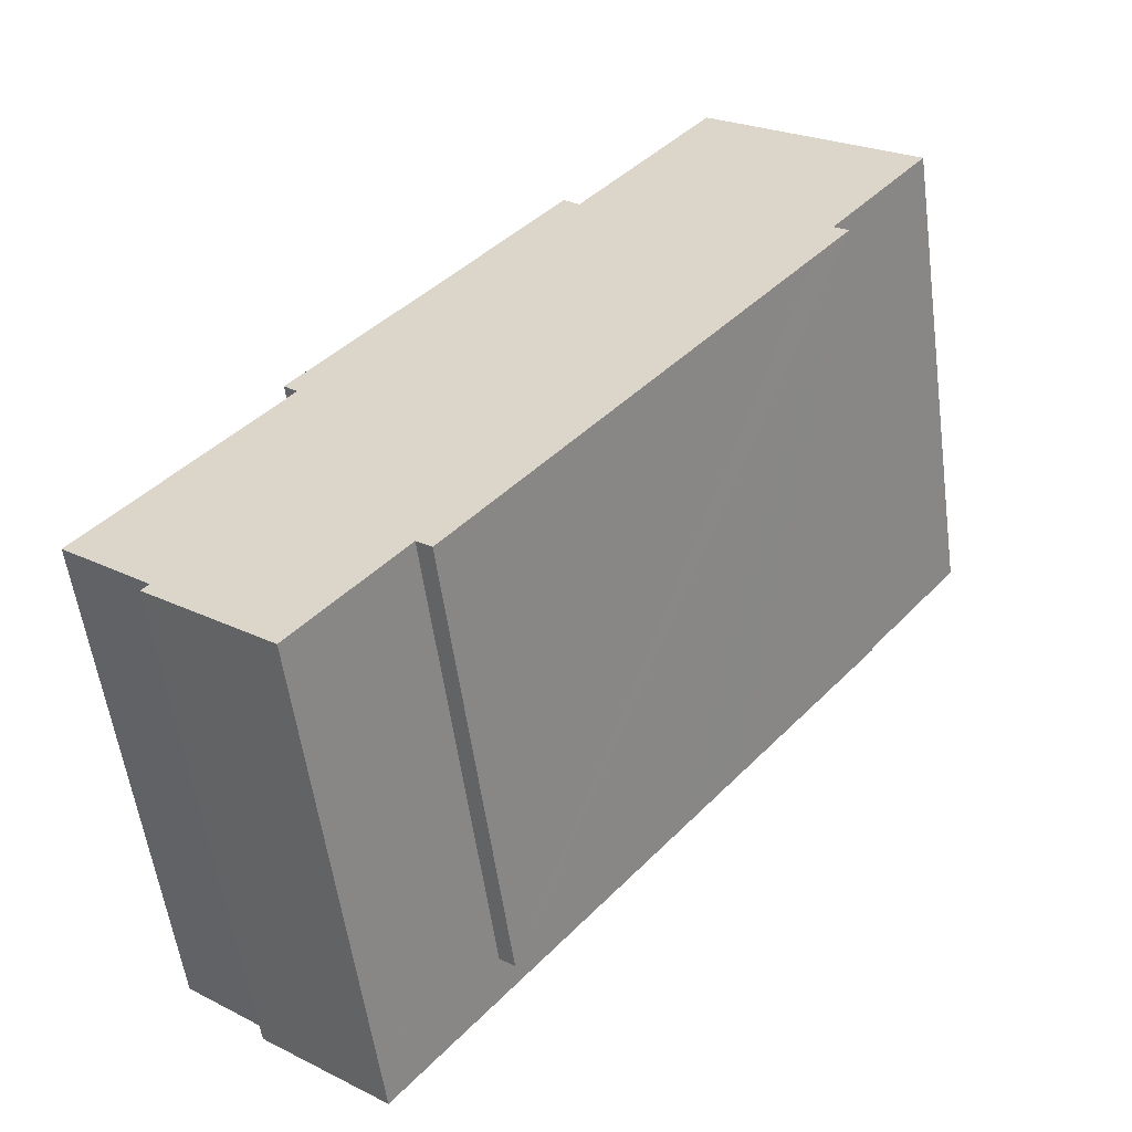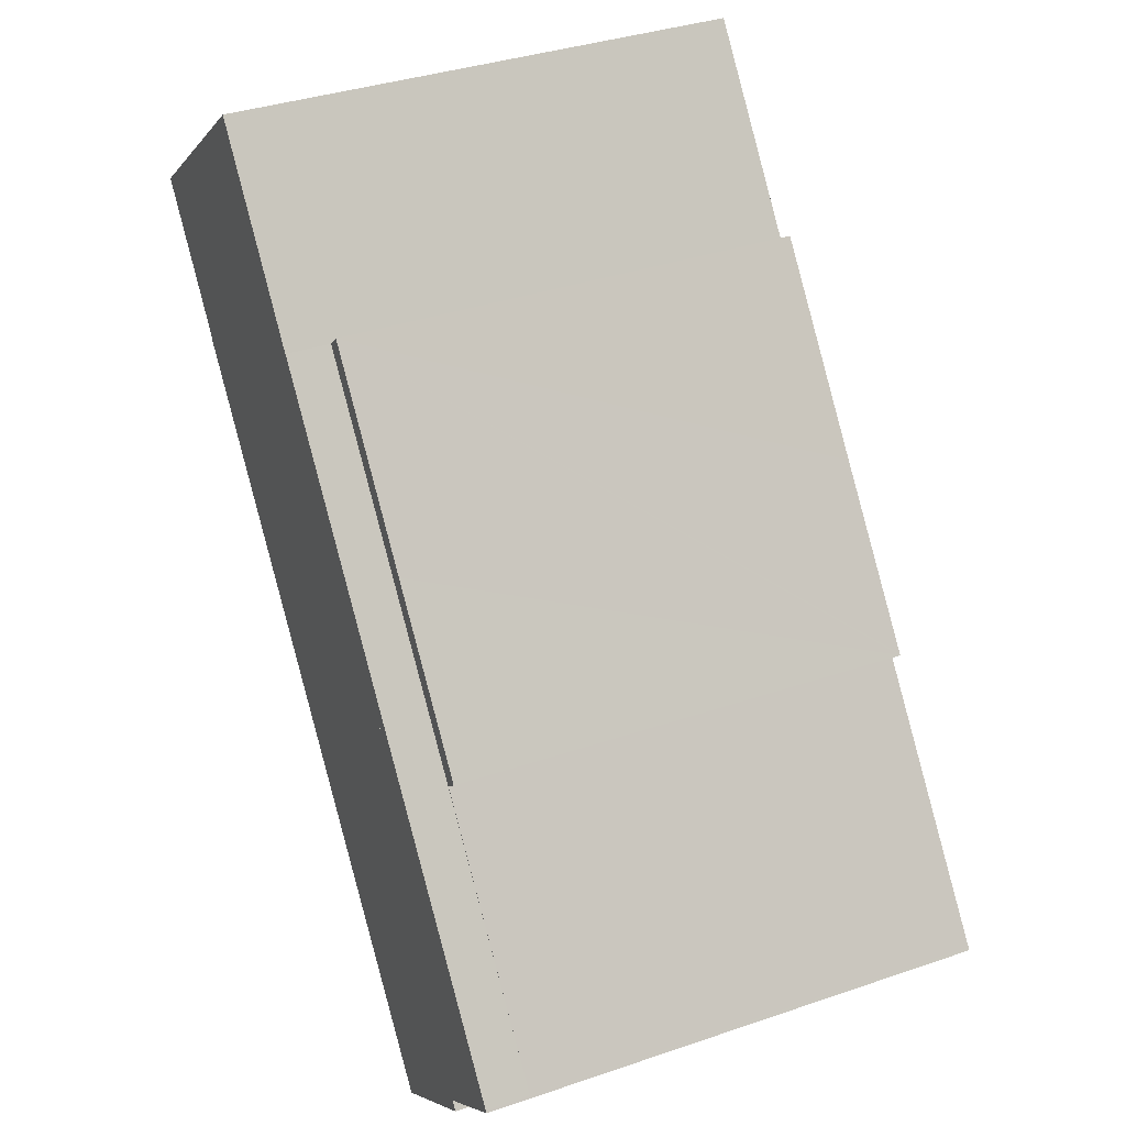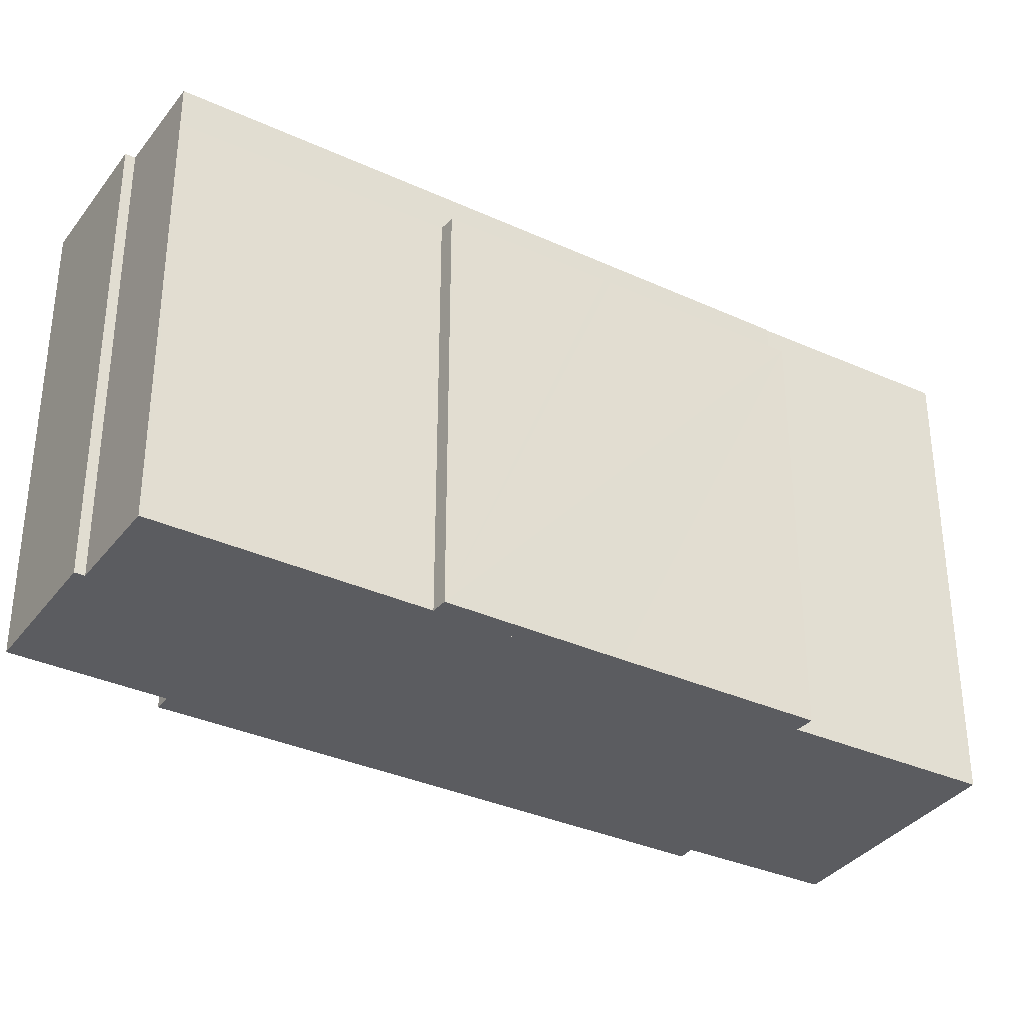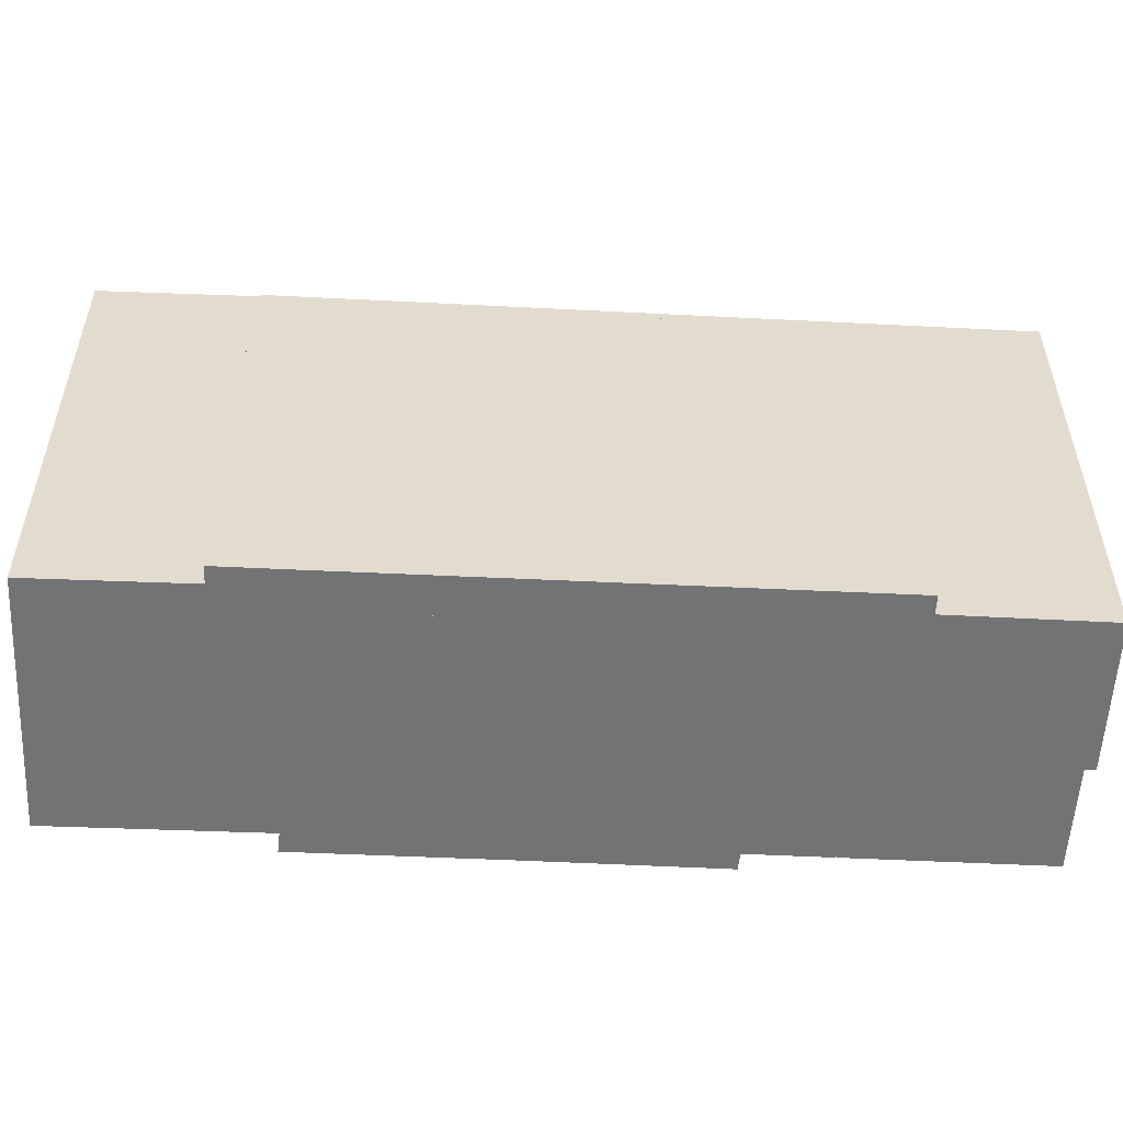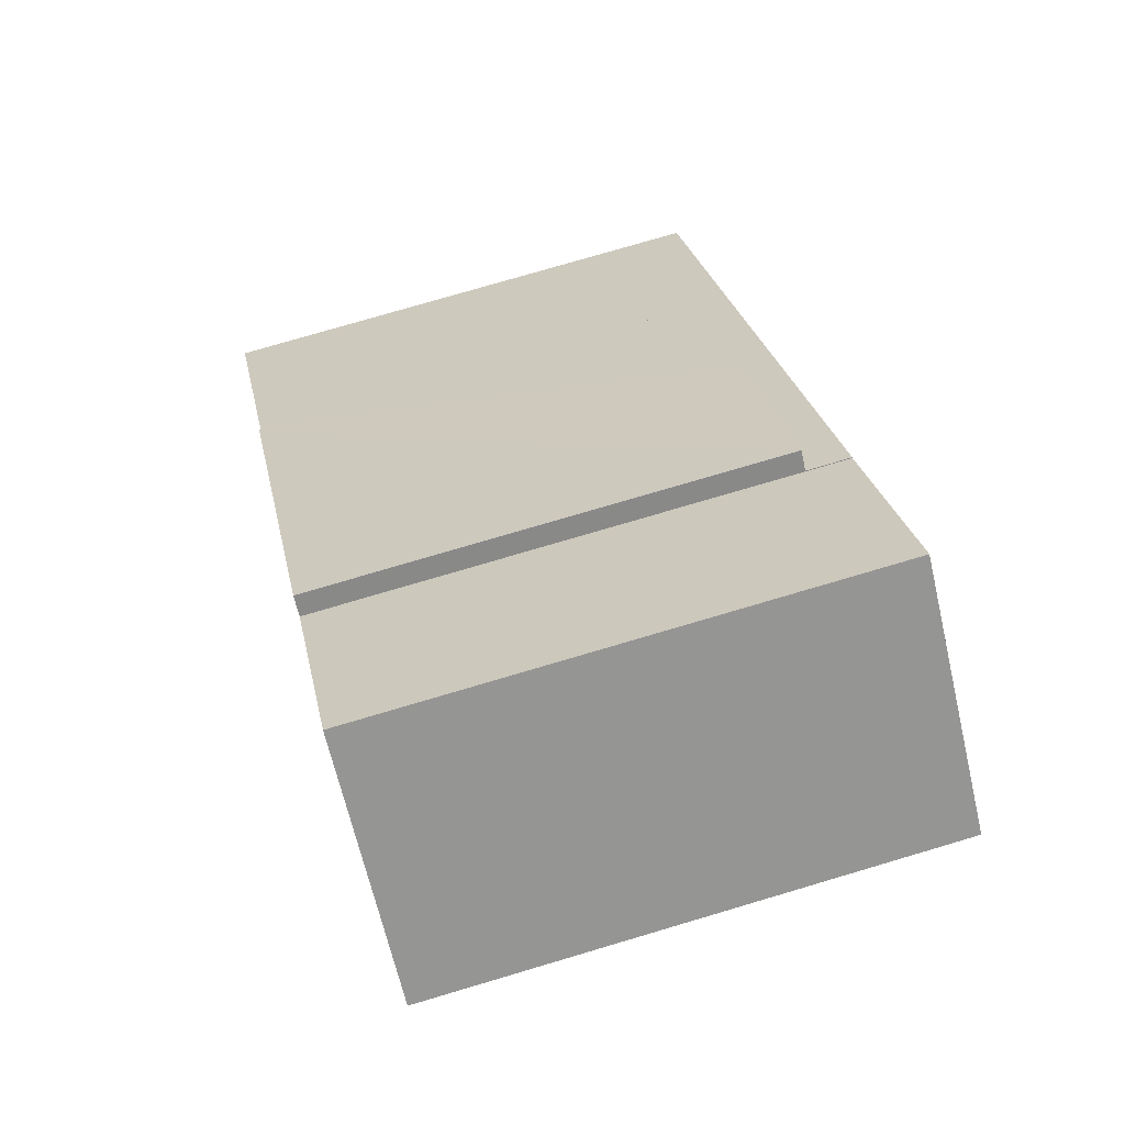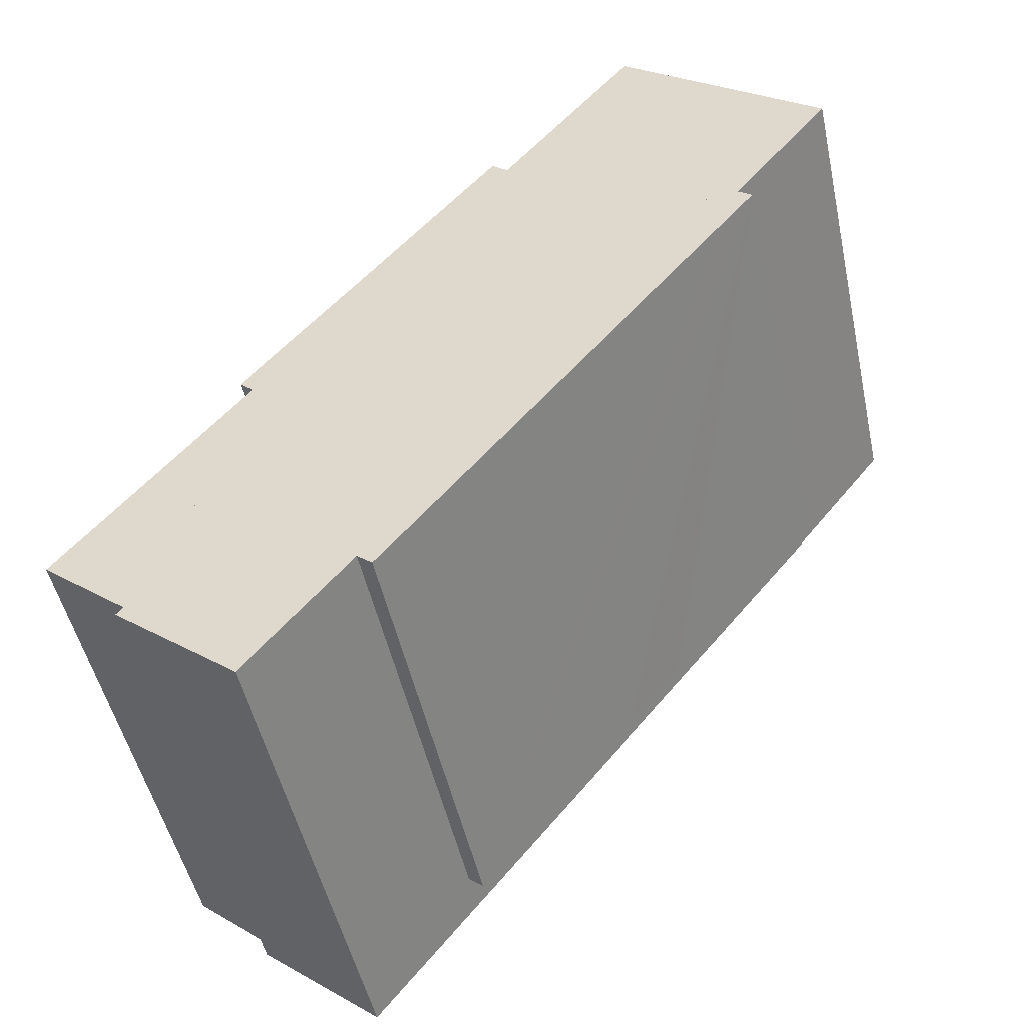
<metadata>
{"format":"obj","ext":"obj","renderer":"f3d","projection":"perspective","resolution":1024,"background":"white","views":[{"elev":-56.7,"azim":7.8,"up":"+Z"},{"elev":36.5,"azim":-114.0,"up":"+Z"},{"elev":-34.7,"azim":-82.6,"up":"+Y"},{"elev":-55.9,"azim":125.9,"up":"+Y"},{"elev":75.9,"azim":73.5,"up":"+Z"},{"elev":-49.1,"azim":12.1,"up":"+Z"}]}
</metadata>
<code>
v  7.964 20.05 9.905
v  8.077 20.05 9.979
v  0.085 20.05 0.106
v  7.375 20.05 10.44
v  7.427 20.05 10.5
v  19.35 20.05 23.91
v  10.09 20.05 13.8
v  12.42 20.05 16.68
v  12.65 20.05 16.97
v  18.73 20.05 24.48
v  18.69 20.05 24.52
v  0.085 -6.491e-18 0.106
v  7.964 -6.065e-16 9.905
v  7.375 -6.393e-16 10.44
v  7.427 -6.432e-16 10.5
v  12.65 -1.039e-15 16.97
v  18.69 -1.502e-15 24.52
v  10.09 -8.448e-16 13.8
v  12.42 -1.021e-15 16.68
v  19.35 -1.464e-15 23.91
v  18.73 -1.499e-15 24.48
v  8.077 -6.11e-16 9.979
v  13.33 20.05 -2.266
v  17.88 20.05 2.048
v  13.99 20.05 -2.801
v  17.24 20.05 2.562
v  21.06 20.05 6.028
v  28.6 20.05 16.6
v  23.58 20.05 9.197
v  24.83 20.05 10.75
v  29.17 20.05 16.14
v  30.75 20.05 18.12
v  30.18 20.05 18.55
v  30.18 -1.136e-15 18.55
v  28.6 -1.017e-15 16.6
v  17.24 -1.569e-16 2.562
v  13.33 1.388e-16 -2.266
v  30.75 -1.109e-15 18.12
v  21.14 20.05 6.118
v  29.17 -9.886e-16 16.14
v  17.88 -1.254e-16 2.048
v  13.99 1.715e-16 -2.801
v  21.06 -3.691e-16 6.028
v  21.14 -3.746e-16 6.118
v  24.83 -6.582e-16 10.75
v  23.58 -5.632e-16 9.197
v  3.446 21.94 -3.457
v  8.883 21.94 -7.764
v  8.836 21.94 -7.822
v  13.33 21.94 -2.266
v  3.492 21.94 -3.401
v  3.742 21.94 -3.095
v  0 21.94 1.344e-15
v  0.085 21.94 0.106
v  8.077 21.94 9.979
v  17.24 21.94 2.562
v  28.6 21.94 16.6
v  19.38 21.94 23.89
v  19.35 21.94 23.91
v  30.18 21.94 18.55
v  30.12 21.94 18.6
v  34.46 21.94 24.13
v  20.84 21.94 25.75
v  25.36 21.94 31.49
v  34.47 21.94 24.14
v  34.55 21.94 24.24
v  25.44 21.94 31.43
v  30.12 -1.139e-15 18.6
v  34.47 -1.478e-15 24.14
v  34.55 -1.484e-15 24.24
v  34.46 -1.477e-15 24.13
v  8.836 4.79e-16 -7.822
v  8.883 4.754e-16 -7.764
v  19.38 -1.463e-15 23.89
v  25.36 -1.928e-15 31.49
v  25.44 -1.925e-15 31.43
v  3.446 2.117e-16 -3.457
v  3.742 1.895e-16 -3.095
v  0 0 0
v  3.492 2.083e-16 -3.401
v  20.84 -1.577e-15 25.75
v  10.92 6.57e-17 -1.073
v  11.11 21.94 -0.855
v  10.92 21.94 -1.073
v  11.11 5.235e-17 -0.855
v  5.031 1.053e-16 -1.719
v  8.373 21.94 1.002
v  5.031 21.94 -1.719
v  8.373 -6.135e-17 1.002
v  25.45 -1.376e-15 22.47
v  27.68 21.94 26.29
v  25.45 21.94 22.47
v  27.68 -1.61e-15 26.29
v  12.44 1.095e-16 -1.788
v  29.46 21.94 19.37
v  12.44 21.94 -1.788
v  29.46 -1.186e-15 19.37
v  3.73 2.223e-17 -0.363
v  3.73 21.94 -0.363
v  4.37 -2.604e-16 4.253
v  6.194 21.94 2.69
v  4.37 21.94 4.253
v  6.194 -1.647e-16 2.69
v  21.55 -1.56e-15 25.47
v  21.55 21.94 25.47
v  26.29 -1.689e-15 27.58
v  23.41 21.94 24.09
v  26.29 21.94 27.58
v  23.41 -1.475e-15 24.09
g defaultobject
f 1 2 3
f 2 1 4
f 2 4 5
f 2 5 6
f 6 5 7
f 6 7 8
f 6 8 9
f 6 9 10
f 10 9 11
f 12 1 3
f 1 12 13
f 14 5 4
f 5 14 7
f 7 14 8
f 8 14 9
f 9 14 11
f 11 14 15
f 11 15 16
f 11 16 17
f 16 15 18
f 16 18 19
f 17 10 11
f 10 17 6
f 6 17 20
f 20 17 21
f 20 2 6
f 2 20 3
f 3 20 22
f 3 22 12
f 13 4 1
f 4 13 14
f 22 13 12
f 13 22 14
f 14 22 20
f 14 20 15
f 15 20 18
f 18 20 19
f 19 20 16
f 16 20 21
f 16 21 17
f 23 24 25
f 24 23 26
f 24 26 27
f 27 26 28
f 27 28 29
f 29 28 30
f 30 28 31
f 31 28 32
f 32 28 33
f 28 34 33
f 34 28 26
f 34 26 35
f 35 26 36
f 36 26 23
f 36 23 37
f 34 32 33
f 32 34 38
f 38 31 32
f 31 38 30
f 30 38 29
f 29 38 39
f 39 38 27
f 27 38 24
f 24 38 25
f 25 38 40
f 25 40 41
f 25 41 42
f 41 40 43
f 43 40 44
f 44 40 45
f 44 45 46
f 42 23 25
f 23 42 37
f 41 37 42
f 37 41 36
f 36 41 43
f 36 43 35
f 35 43 46
f 35 46 45
f 35 45 40
f 35 40 38
f 35 38 34
f 47 48 49
f 48 47 50
f 50 47 51
f 50 51 52
f 50 52 53
f 50 53 54
f 50 54 55
f 50 55 56
f 56 55 57
f 57 55 58
f 58 55 59
f 57 58 60
f 60 58 61
f 58 62 61
f 62 58 63
f 62 63 64
f 62 64 65
f 65 64 66
f 66 64 67
f 62 68 61
f 68 62 65
f 68 65 66
f 68 66 69
f 69 66 70
f 68 69 71
f 34 57 60
f 57 34 56
f 56 34 35
f 56 35 36
f 56 36 50
f 50 36 48
f 48 36 49
f 49 36 37
f 49 37 72
f 72 37 73
f 68 60 61
f 60 68 34
f 20 58 59
f 58 20 74
f 75 67 64
f 67 75 66
f 66 75 70
f 70 75 76
f 72 47 49
f 47 72 77
f 78 53 52
f 53 78 79
f 77 51 47
f 51 77 52
f 52 77 78
f 78 77 80
f 79 54 53
f 54 79 55
f 55 79 59
f 59 79 22
f 59 22 20
f 22 79 12
f 74 63 58
f 63 74 64
f 64 74 75
f 75 74 81
f 82 83 84
f 83 82 85
f 86 87 88
f 87 86 89
f 90 91 92
f 91 90 93
f 94 95 96
f 95 94 97
f 89 84 87
f 84 89 82
f 98 88 99
f 88 98 86
f 100 101 102
f 101 100 103
f 85 96 83
f 96 85 94
f 103 99 101
f 99 103 98
f 104 102 105
f 102 104 100
f 106 107 108
f 107 106 109
f 109 105 107
f 105 109 104
f 93 108 91
f 108 93 106
f 97 92 95
f 92 97 90
f 73 77 72
f 77 73 80
f 80 73 37
f 80 37 78
f 78 37 79
f 79 37 12
f 12 37 22
f 22 37 36
f 22 36 35
f 22 35 74
f 74 35 81
f 81 35 34
f 81 34 68
f 68 75 81
f 75 68 71
f 75 71 69
f 75 69 70
f 75 70 76
f 20 22 74

</code>
